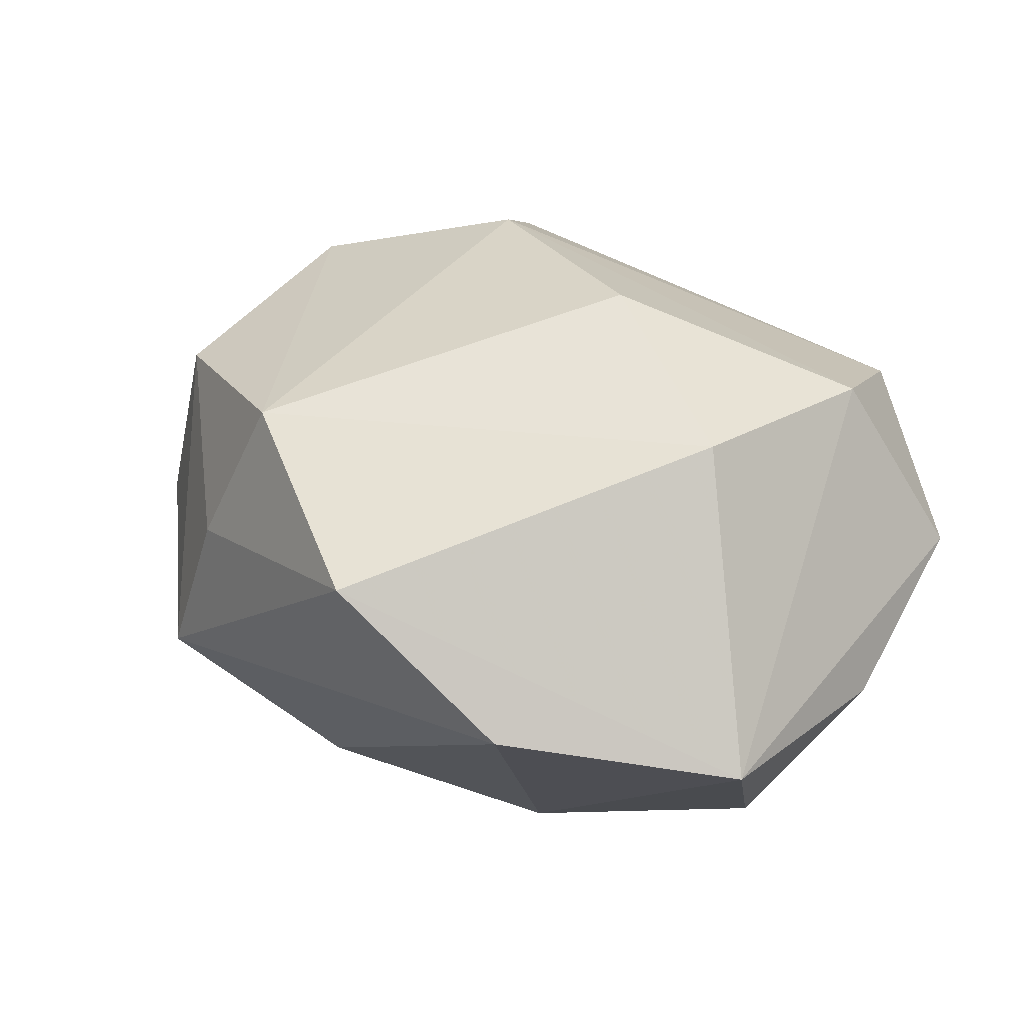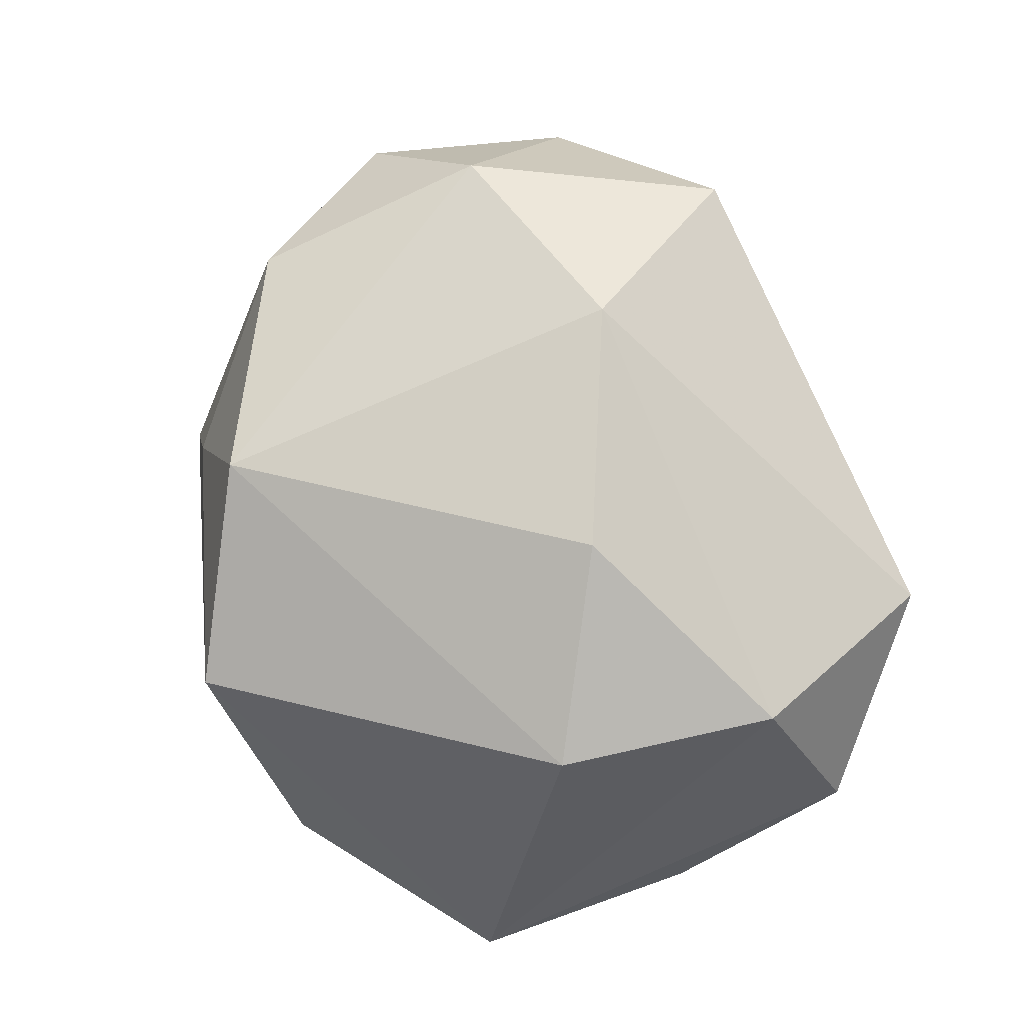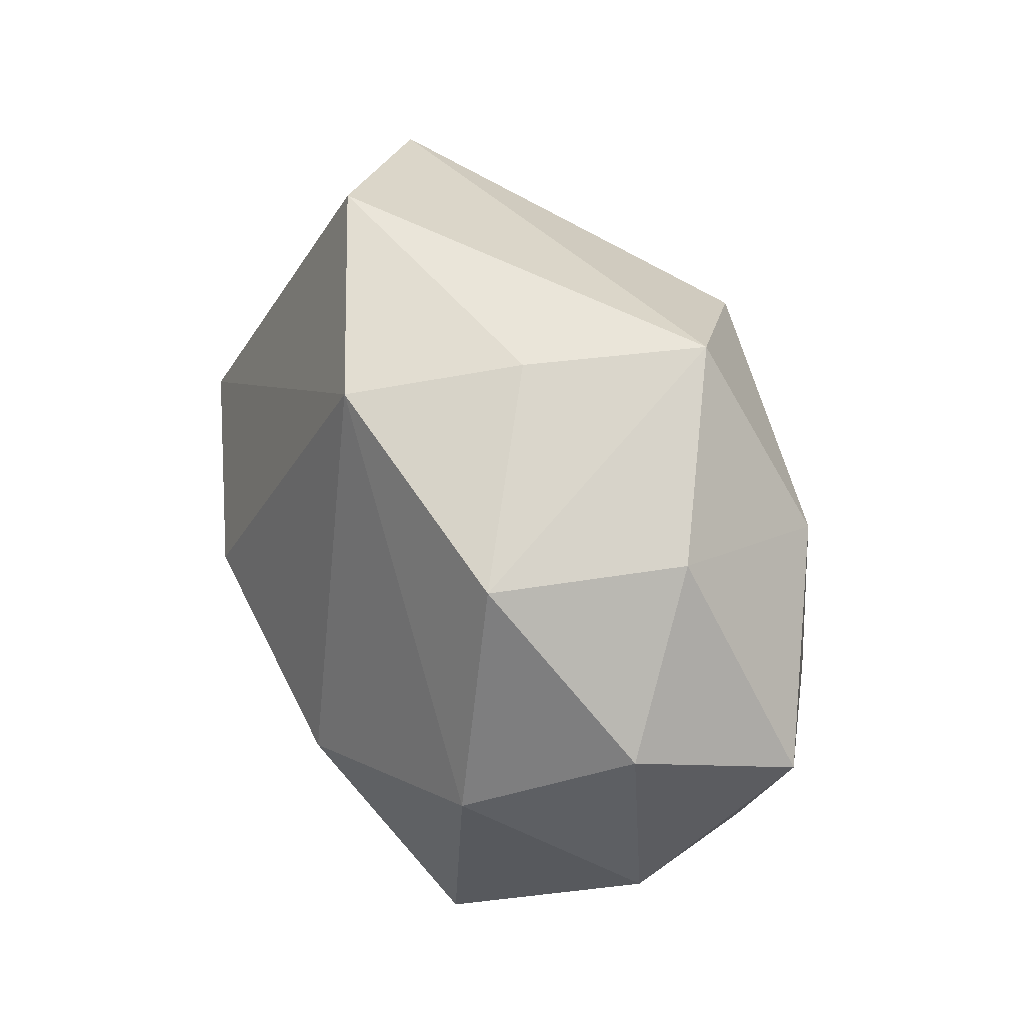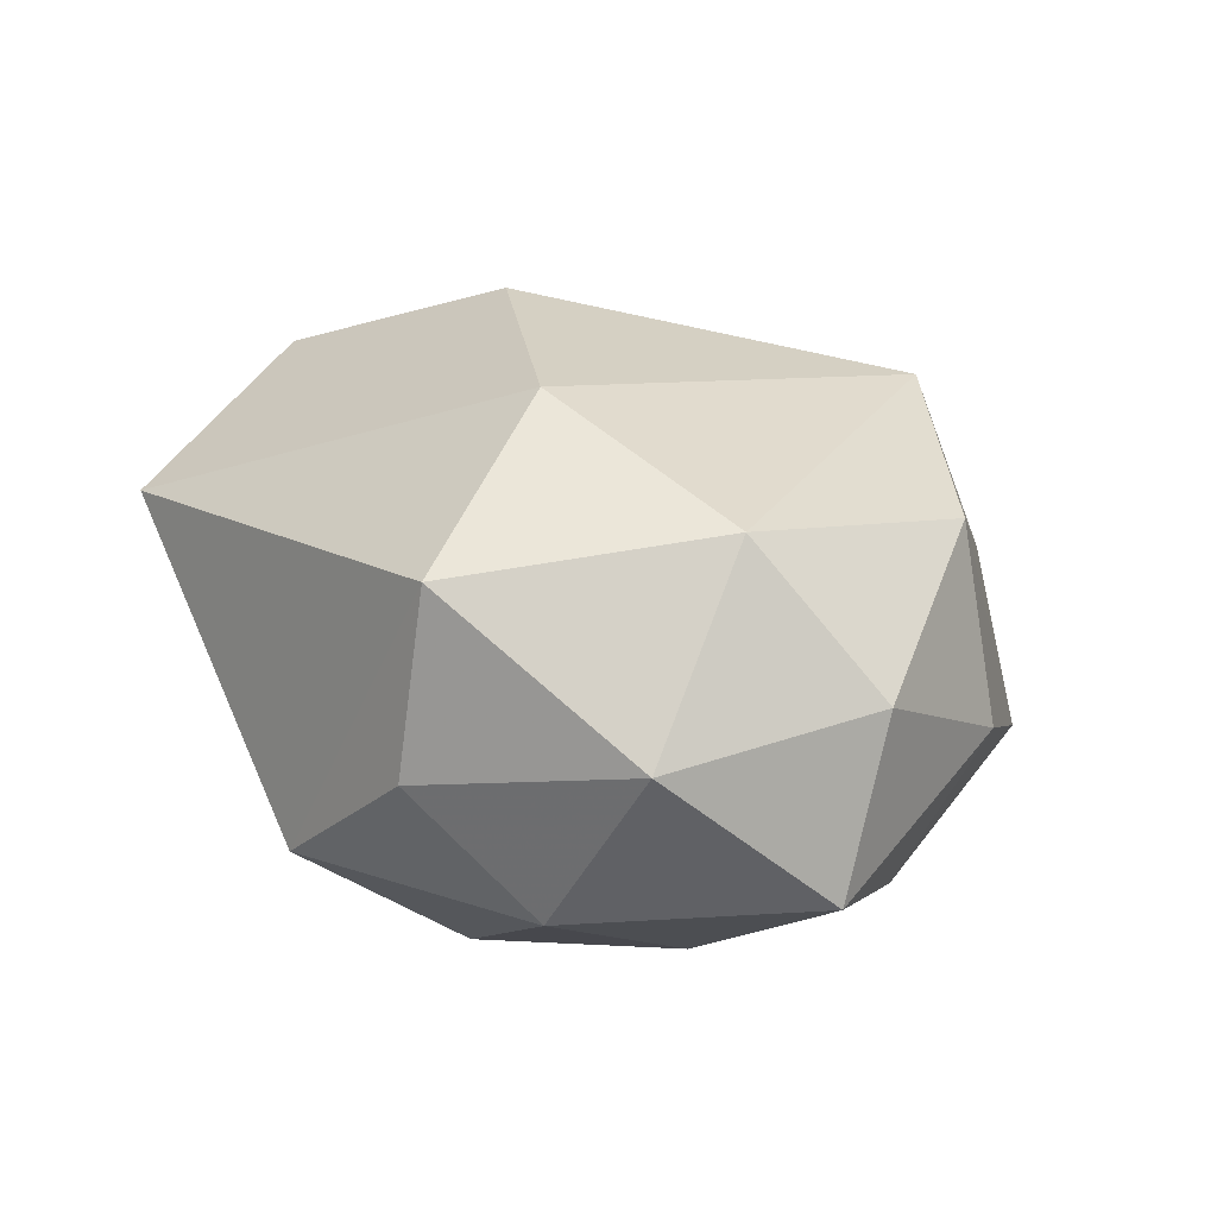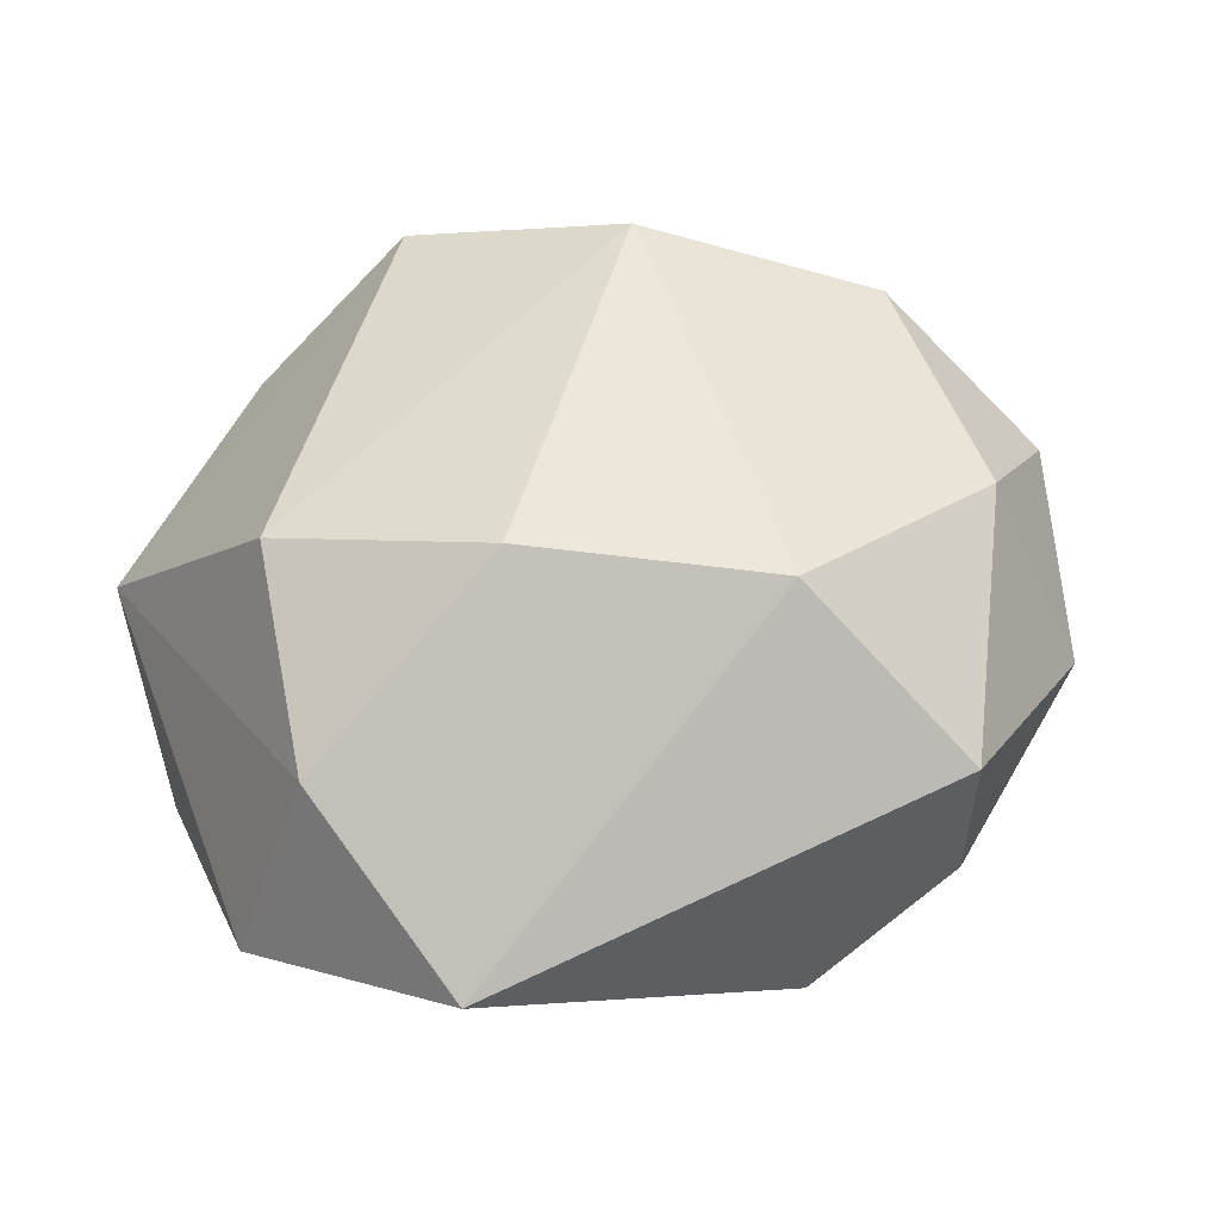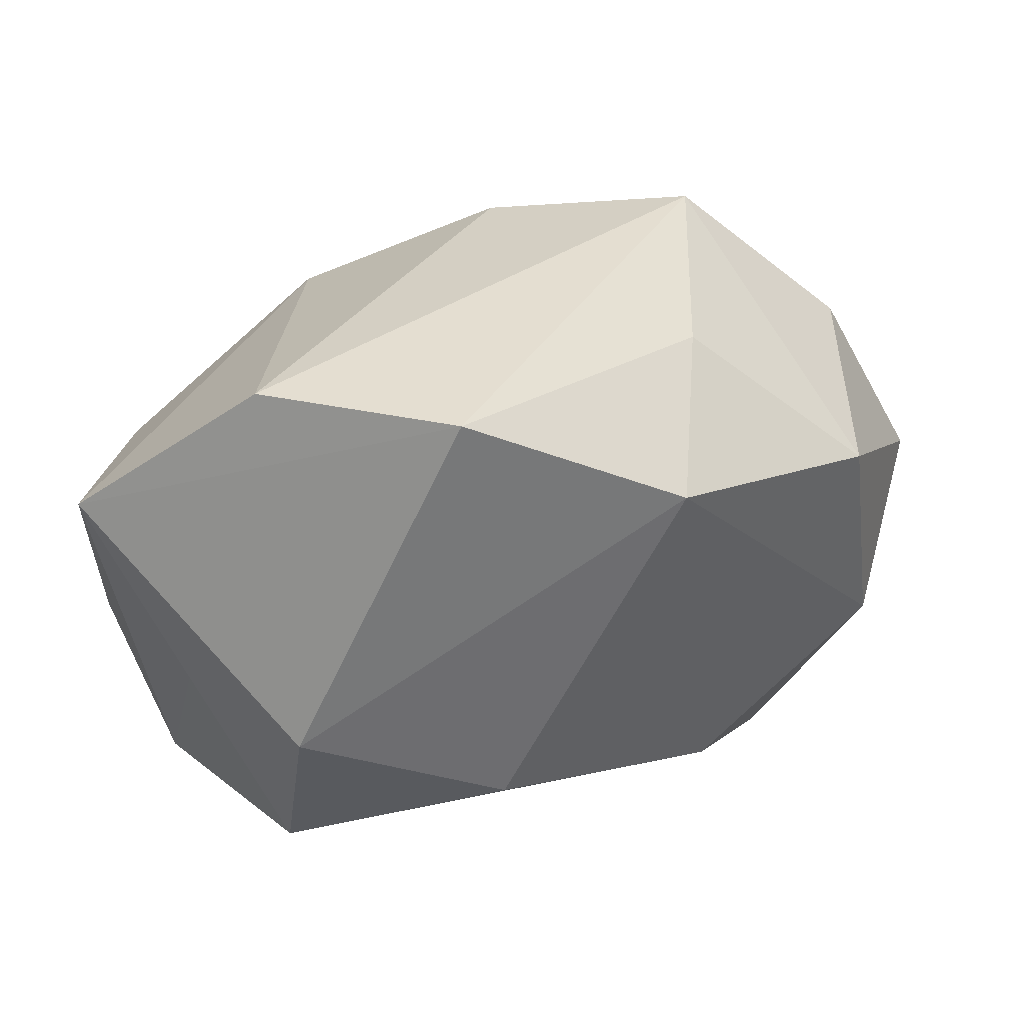
<metadata>
{"format":"obj","ext":"obj","renderer":"f3d","projection":"perspective","resolution":1024,"background":"white","views":[{"elev":33.8,"azim":-139.3,"up":"+Z"},{"elev":79.8,"azim":-108.3,"up":"+Z"},{"elev":36.8,"azim":66.9,"up":"+Y"},{"elev":21.8,"azim":60.1,"up":"+Z"},{"elev":64.8,"azim":-16.4,"up":"+Z"},{"elev":55.3,"azim":-18.6,"up":"+Y"}]}
</metadata>
<code>
v 0.03852 -0.00138 -0.008988
v -0.008038 -0.02378 -0.01779
v 0.009068 0.002594 -0.02425
v -0.01039 -0.007941 -0.02314
v -0.02674 -0.01329 0.01776
v -0.01971 -0.0301 0.009514
v -0.02496 0.005409 0.01982
v 0.02764 0.01606 0.01365
v 0.0112 -0.01029 0.02334
v 0.02379 -0.004963 -0.0182
v 0.03416 -0.01444 0.002518
v 0.01945 0.02841 -0.008957
v 0.02551 0.01227 -0.01637
v -0.02148 0.02937 0.000797
v 0.02097 -0.02488 0.0143
v -0.03025 0.004397 -0.01781
v 0.007643 -0.03004 -0.01076
v -0.03434 -0.01881 0.002115
v -0.008501 -0.002677 0.02515
v 0.004891 0.02197 -0.01859
v -0.02548 -0.0153 -0.01299
v 0.03144 0.01678 -0.001867
v 0.02055 -0.02694 -0.0007128
v 0.01477 0.02747 0.005142
v 0.02934 -0.004131 0.01679
v -0.03691 -0.003153 -0.005087
v 0.03729 0.003122 0.005039
v -0.03727 0.01616 -0.002796
v 0.02616 -0.01853 -0.01143
v -0.03193 0.001183 0.007658
v -0.007478 0.03303 0.01184
v 0.009257 0.02475 0.01853
v -0.01111 0.01105 -0.02501
v 0.009879 -0.01622 -0.02092
f 11 23 29
f 15 23 11
f 14 33 28
f 20 33 14
f 14 28 31
f 18 2 6
f 9 6 15
f 18 28 26
f 18 6 5
f 5 9 19
f 6 9 5
f 19 9 32
f 17 6 2
f 29 23 17
f 17 23 15
f 15 6 17
f 17 34 29
f 2 34 17
f 25 9 15
f 15 11 25
f 8 32 25
f 25 32 9
f 16 28 33
f 16 26 28
f 30 28 18
f 18 5 30
f 1 11 29
f 33 20 3
f 31 32 24
f 24 32 8
f 4 16 33
f 4 34 2
f 33 3 4
f 4 3 34
f 21 2 18
f 18 26 21
f 26 16 21
f 21 4 2
f 16 4 21
f 7 30 5
f 7 5 19
f 7 31 28
f 28 30 7
f 19 32 7
f 7 32 31
f 22 1 13
f 13 3 20
f 27 25 11
f 11 1 27
f 8 25 27
f 27 22 8
f 27 1 22
f 34 3 10
f 29 34 10
f 10 1 29
f 10 13 1
f 3 13 10
f 12 13 20
f 22 13 12
f 8 22 12
f 12 24 8
f 12 20 14
f 31 24 12
f 14 31 12

</code>
